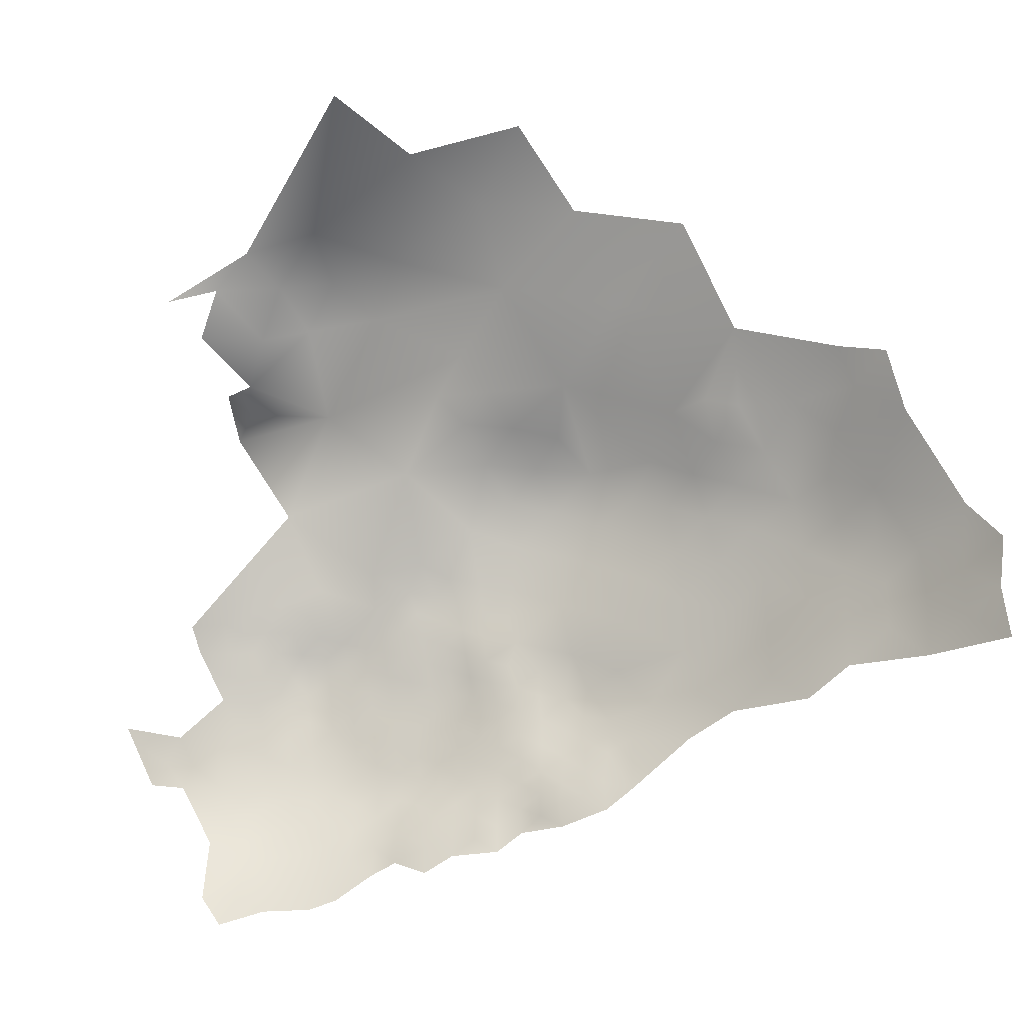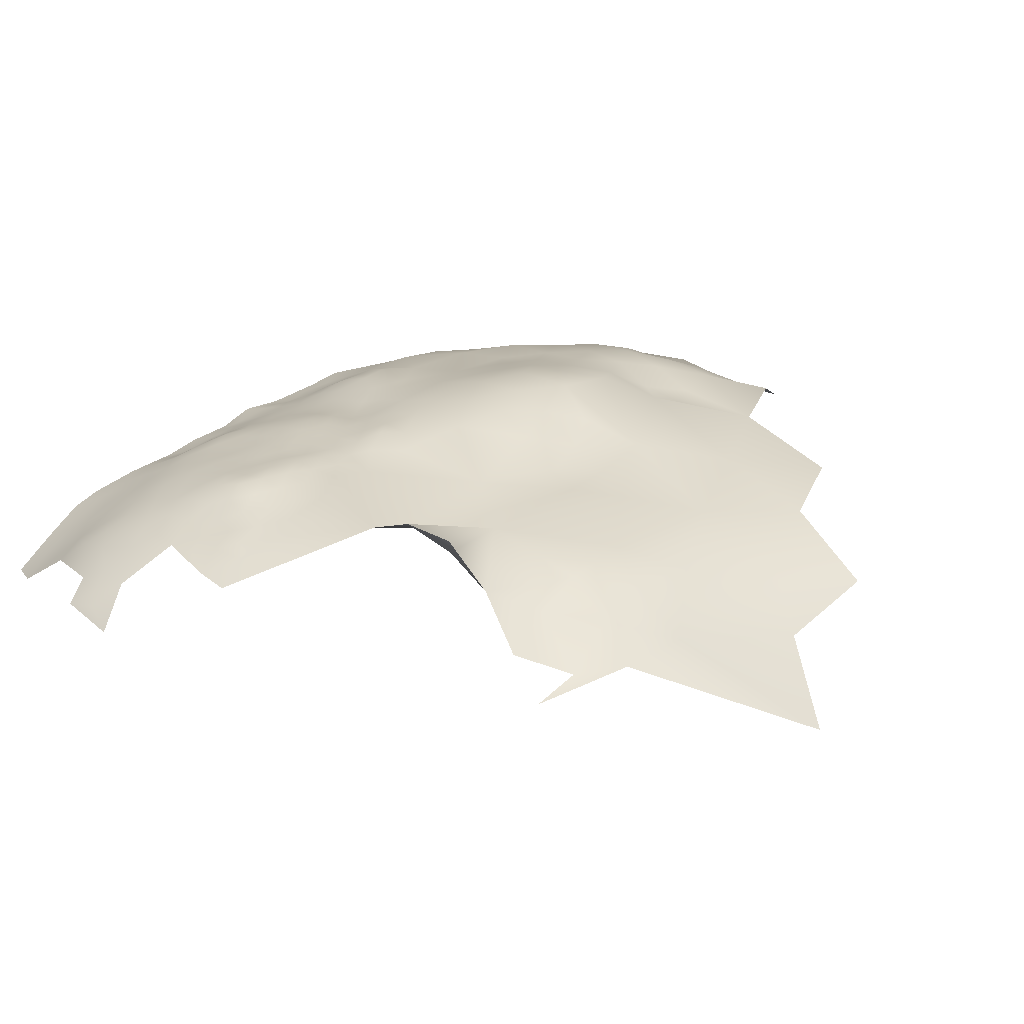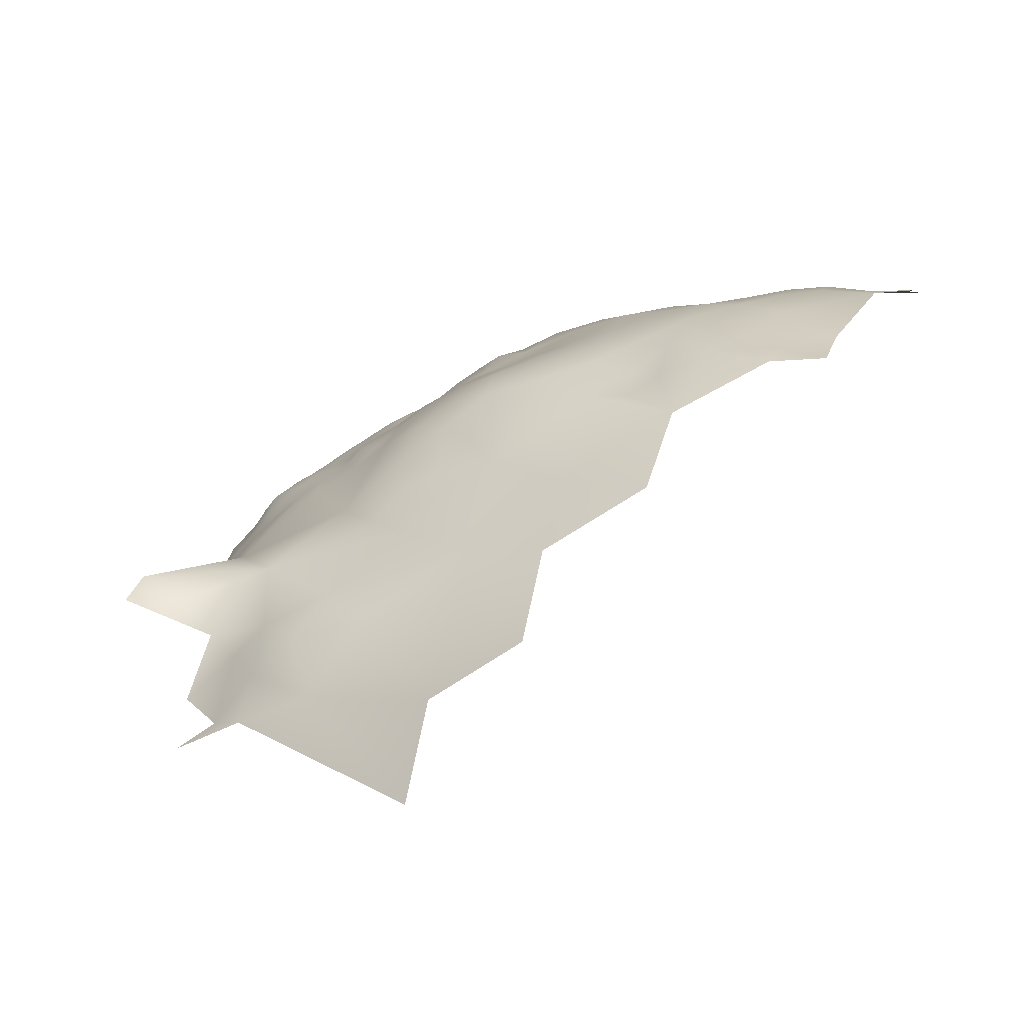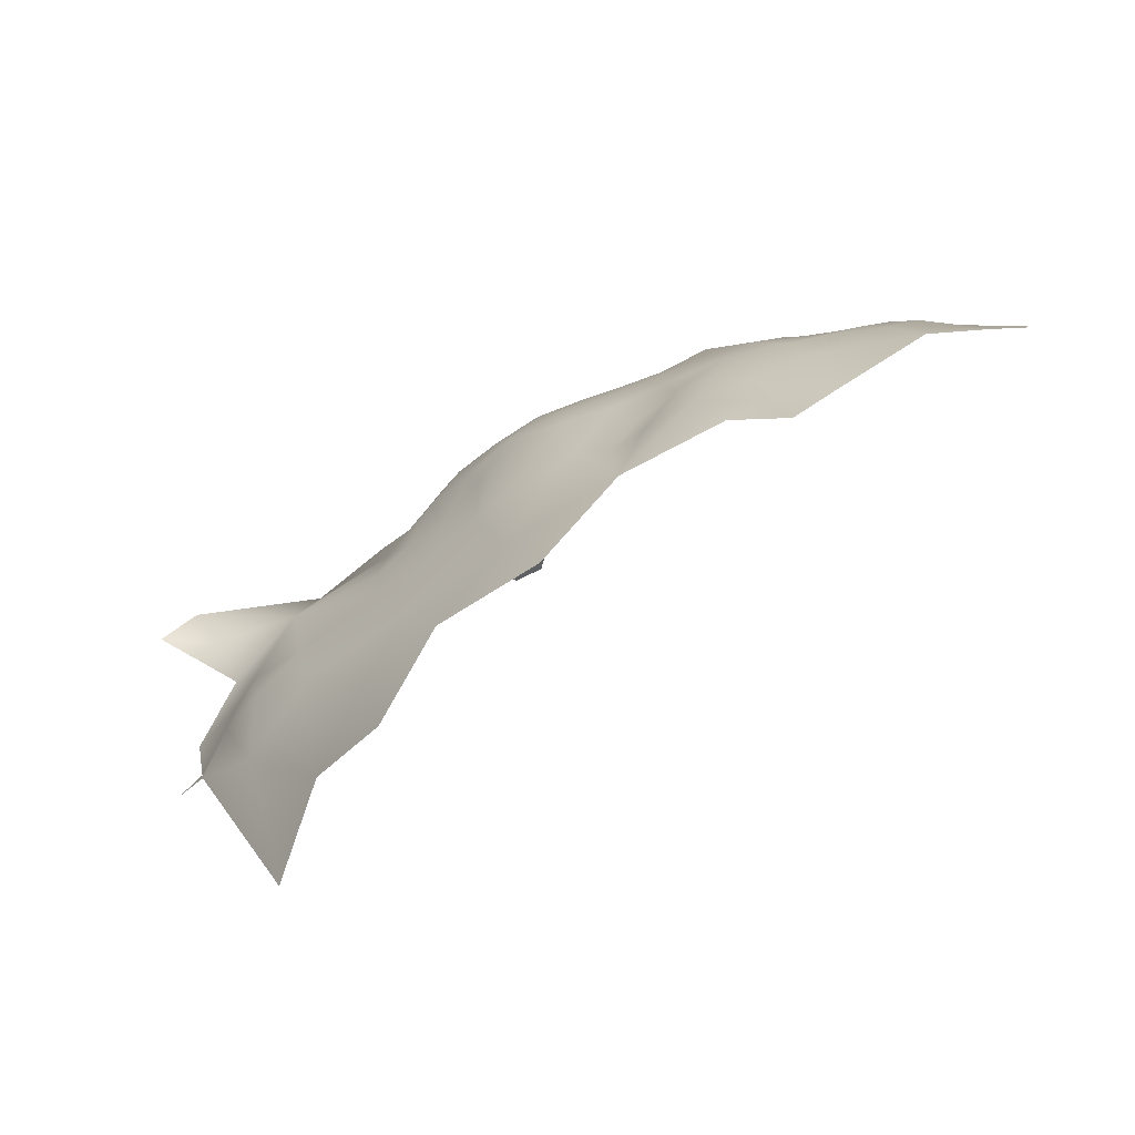
<metadata>
{"format":"obj","ext":"obj","renderer":"f3d","projection":"perspective","resolution":1024,"background":"white","views":[{"elev":-20.1,"azim":-136.0,"up":"+Y"},{"elev":-7.7,"azim":127.6,"up":"+Z"},{"elev":4.3,"azim":-166.7,"up":"+Z"},{"elev":7.3,"azim":-140.5,"up":"+Z"}]}
</metadata>
<code>
v -188.7 1031 454.5
v -188.5 1034 453.4
v -190.9 1034 455.4
v -190.6 1036 454.1
v -192.9 1036 456.8
v -193.3 1032 457.2
v -191 1030 456.3
v -193.3 1029 458.1
v -191 1027 457.1
v -193.3 1026 458.9
v -191 1024 458
v -193.4 1023 459.8
v -188.7 1022 457.1
v -188.7 1025 456.3
v -191.1 1020 458.8
v -188.8 1018 457.5
v -186.4 1020 455.8
v -186.3 1023 455.5
v -186.4 1016 456.1
v -184 1021 454.2
v -184 1018 454.6
v -191.2 1017 459.1
v -193.8 1019 460.4
v -188.8 1015 457.9
v -191.3 1014 459.4
v -189 1012 458.4
v -186.5 1013 456.7
v -184.1 1014 454.9
v -186.3 1026 454.6
v -188.6 1028 455.4
v -193.7 1015 460.4
v -196.2 1017 461.6
v -196.5 1020 461.5
v -191.4 1010 459.3
v -186.3 1029 453.7
v -195.7 1028 459.7
v -195.8 1025 460.5
v -181.8 1012 453.6
v -181.7 1015 453.5
v -184.2 1011 455.3
v -181.8 1009 453.4
v -179.3 1011 451.8
v -179.6 1014 452
v -196.2 1013 461.6
v -193.8 1012 460.5
v -186.6 1009 456.8
v -183.9 1024 453.7
v -183.8 1027 453
v -181.7 1021 452.6
v -181.5 1024 452.1
v -179.2 1019 451.4
v -179.1 1022 451.1
v -179.2 1025 450.6
v -176.7 1020 449.6
v -176.5 1024 449.1
v -176.8 1017 449.7
v -174.5 1018 447.6
v -174.3 1021 447.4
v -174.7 1014 448
v -172.4 1015 445.9
v -172.3 1019 445.3
v -172.5 1012 446.1
v -170.2 1013 443.8
v -170.4 1017 443.7
v -168.2 1017 441
v -170 1020 442.6
v -177 1013 450.1
v -168.1 1012 441.3
v -170.3 1010 443.8
v -174.9 1010 448
v -172.2 1008 445.4
v -181.7 1018 453.1
v -179.3 1016 451.8
v -169.1 1007 442.2
v -165.7 1011 437.4
v -198.3 1027 461
v -198.2 1030 460.6
v -195.7 1031 459.1
v -196.3 1010 461.6
v -198.8 1015 462.9
v -198.8 1012 463
v -198.7 1018 462.7
v -163.5 1011 434
v -164.7 1014 435.3
v -163.5 1015 433.4
v -166.1 1018 436.2
v -166.3 1014 438.3
v -201.7 1029 463.1
v -200.9 1032 462.5
v -198.2 1033 460.4
v -198.5 1024 461.8
v -195.6 1034 458.4
v -184.2 1007 455
v -201.3 1017 464.1
v -201.3 1020 464.1
v -203.7 1019 465.8
v -203.8 1015 465.8
v -206.2 1017 467.8
v -208.4 1019 468.8
v -208.9 1015 468.6
v -206.4 1013 467.2
v -203.9 1012 465.4
v -201.3 1014 464.2
v -198.8 1021 462.4
v -172.1 1022 444.2
v -181.5 1028 451.7
v -174.2 1024 446.3
v -177.1 1027 449.1
v -203.5 1022 465.5
v -206.1 1021 467.6
v -181.8 1005 452.9
v -184.3 1003 454.5
v -181.7 1001 452.3
v -179.3 1003 450.8
v -179.3 1007 451.2
v -193.8 1008 460
v -201.3 1010 464.2
v -203.9 1009 465.3
v -201.4 1007 464.3
v -198.9 1008 462.6
v -201.3 1023 463.7
v -187.3 1005 456.1
v -200.7 1026 462.9
v -176.9 1006 449.1
v -176.8 1002 448.4
v -179.1 999.5 450.2
v -176.5 998.4 447.5
v -174 998.3 445
v -174.1 1002 445.9
v -174.2 994.6 444.7
v -171.9 996.6 442
v -172.1 1000 443.2
v -178.3 994.9 449
v -169.4 996.1 438.5
v -171.1 992.7 440
v -170.5 999.8 440.9
v -171.3 1004 443.3
v -168.2 1004 440.3
v -179.3 1028 449.8
v -179.4 1031 448.4
v -181.7 1030 450.7
v -177.1 1029 447.5
v -175 1029 445
v -175.3 1026 447
v -172.8 1029 442.4
v -173.3 1026 444
v -174.7 1032 443.1
v -172.4 1032 441
v -171.3 1033 438.7
v -170.6 1029 440.1
v -168.6 1029 437
v -171.1 1026 441.7
v -169.4 1026 439.5
v -169 1032 435
v -174.5 1035 441.3
v -177 1035 444
v -176.9 1032 445.7
v -179 1034 446.5
v -181.7 1033 449.1
v -184.2 1032 451.3
v -184.1 1030 452.5
v -196 1022 461.1
v -196.4 1006 461.2
v -199 1005 462.4
v -196.4 1003 460.9
v -193.8 1005 459.5
v -193.8 1001 459.5
v -191.1 999 457.2
v -190.9 1002 457.4
v -191.2 1007 458.3
v -199.3 1001 462.1
v -180.8 1037 447
v -180.8 996.1 451.3
v -169 1023 440.9
v -177.1 1009 449.9
v -186.5 1032 453.2
v -186.4 1034 451.9
v -174.2 1006 446.8
v -206.6 1010 466.5
v -184.3 999.1 454.1
v -187.1 1001 455.7
v -189.2 1008 457.9
v -209.2 1011 468.1
v -209 1022 469.3
v -162.8 1018 430.1
v -206.4 1007 466.2
v -204 1006 465.3
v -201.3 1004 464.6
v -209 1008 467.9
v -206.7 1004 466.5
v -211.8 1006 469.3
v -211.4 1010 469.2
v -198.4 1037 459.5
v -203.7 1025 465.4
v -195.3 1038 456.9
v -211.6 1014 469.8
v -211.6 1018 470.2
v -214.7 1015 471.3
v -214.4 1009 471.2
v -183.1 1039 448.2
v -184.2 1036 450.1
v -187.2 1039 450.7
v -216.8 1020 472.5
v -192.9 1040 454
v -201.9 1036 462.3
v -227.9 1047 468.8
v -228.3 1054 464.4
v -233 1050 467.2
v -233 1045 471.3
v -223 1044 469.3
v -227.9 1042 471.3
v -233.3 1040 473.6
v -228.2 1036 472.9
v -233.5 1033 475.2
v -228.2 1030 474.8
v -223.1 1038 470.9
v -222.9 1032 471.8
v -222 1026 473.2
v -228.3 1023 475.1
v -223.4 1020 474.4
v -218.3 1035 469.8
v -218.3 1041 469
v -213.2 1038 467.7
v -233.5 1027 475.8
v -239 1023 476.5
v -233.5 1021 476.2
v -239.2 1017 476.2
v -244.6 1020 477.5
v -244.7 1026 477.3
v -250.1 1024 478.4
v -250.2 1030 478
v -249.7 1035 477.2
v -255.3 1033 478.1
v -255.6 1026 478.7
v -244.9 1033 476.8
v -245 1039 476.1
v -239.4 1030 476.3
v -239.4 1036 476.1
v -255.7 1019 478
v -228 1017 475.3
v -222 1014 473.7
v -261.6 1023 477.9
v -233.6 1055 464.6
v -261.5 1029 478
v -267.3 1031 478
v -266.4 1025 478
v -239.6 1042 474.4
v -251.3 1041 475.1
v -237.7 1049 470.9
v -237.2 1054 466.8
v -243.2 1053 470
v -242.3 1047 472.9
v -258.8 1048 471.8
v -252.4 1053 470.4
v -213.3 1043 466.8
v -214 1050 464.4
v -218.4 1046 467.6
v -208.4 1046 463.5
v -208.5 1051 460
v -208.2 1040 465.2
v -203.2 1042 461.7
v -198.7 1044 457.4
v -203.9 1047 459.9
v -208.9 1055 455.1
v -208.4 1059 451
v -203.1 1052 455.9
v -203.5 1056 451.6
v -206.6 1064 447.6
v -212.9 1054 459.4
v -245.1 1044 474
v -207.3 1034 465.8
v -214.4 1031 468.7
v -213.4 1024 469.9
v -208 1027 467
v -201.7 1059 448.3
v -251.5 1058 468.8
v -258.3 1055 469.2
v -248 1049 472.5
v -222.5 1050 466.8
v -262.7 1037 477.5
v -267.4 1019 478
v -185.5 1067 431.5
v -180.7 1063 433.7
v -176.1 1061 437.9
v -170.4 1066 438.3
v -170.3 1060 440.7
v -190 1068 435.8
v -195.4 1073 434.9
v -198.6 1077 428.6
v -190 1073 430.4
v -189.5 1076 425
v -198.3 1069 440.1
v -204.5 1075 437.6
v -184.8 1072 424
v -179.4 1071 420.5
v -179.4 1068 426.1
v -215.9 1070 446.2
v -227.1 1086 437.3
v -179.5 1047 442.2
v -187.2 1059 442
v -240.3 1062 462.6
v -239.3 1074 454.3
v -215.3 1083 429.8
v -227.5 1077 446.9
v -195 1051 449.1
v -227.8 1067 454.6
v -217.1 1059 455.9
v -217.9 1079 439.7
v -213.7 1087 418.3
f 12 37 162
f 37 91 162
f 18 29 14
f 139 141 106
f 13 18 14
f 118 179 186
f 159 160 141
f 10 12 11
f 141 160 161
f 45 44 79
f 177 201 202
f 52 53 50
f 2 4 3
f 10 37 12
f 37 10 36
f 143 157 142
f 76 37 36
f 76 91 37
f 7 3 6
f 7 1 3
f 44 31 32
f 80 94 103
f 80 103 81
f 78 36 8
f 47 29 18
f 38 39 28
f 53 55 108
f 103 117 81
f 117 102 118
f 117 118 119
f 108 139 53
f 30 14 29
f 26 24 25
f 140 159 141
f 140 141 139
f 20 47 18
f 9 10 11
f 1 2 3
f 104 121 95
f 77 36 78
f 77 76 36
f 147 148 155
f 144 142 108
f 48 29 47
f 188 119 187
f 40 27 46
f 82 80 32
f 82 32 33
f 22 25 24
f 104 82 33
f 17 21 20
f 144 143 142
f 52 55 53
f 90 92 193
f 39 72 21
f 147 145 148
f 16 22 24
f 106 161 48
f 106 141 161
f 10 8 36
f 73 51 72
f 73 72 39
f 82 104 95
f 6 8 7
f 40 28 27
f 16 13 15
f 49 52 50
f 19 21 17
f 9 7 8
f 9 8 10
f 9 14 30
f 9 11 14
f 97 103 94
f 152 174 153
f 40 38 28
f 157 156 158
f 17 13 16
f 23 33 32
f 22 31 25
f 15 22 16
f 51 52 49
f 51 49 72
f 104 162 91
f 104 33 162
f 187 186 190
f 13 14 11
f 82 94 80
f 143 145 147
f 15 23 22
f 78 8 6
f 78 6 92
f 187 119 118
f 187 118 186
f 179 118 102
f 2 176 177
f 2 1 176
f 150 148 145
f 142 139 108
f 142 140 139
f 23 31 22
f 23 32 31
f 17 20 18
f 17 18 13
f 60 64 61
f 198 196 197
f 166 116 163
f 27 24 26
f 100 98 99
f 42 43 38
f 109 95 121
f 109 96 95
f 48 50 106
f 48 47 50
f 43 73 39
f 43 39 38
f 45 31 44
f 176 160 177
f 53 106 50
f 53 139 106
f 155 156 147
f 56 67 59
f 35 48 161
f 176 35 161
f 176 161 160
f 1 35 176
f 95 94 82
f 59 57 56
f 147 157 143
f 147 156 157
f 189 183 192
f 201 177 160
f 34 26 25
f 166 165 167
f 165 164 171
f 165 163 164
f 165 166 163
f 60 57 59
f 60 61 57
f 79 44 81
f 16 19 17
f 16 24 19
f 52 51 54
f 52 54 55
f 170 116 166
f 65 66 64
f 102 117 103
f 41 42 38
f 58 55 54
f 191 189 192
f 114 115 111
f 121 104 91
f 96 94 95
f 96 97 94
f 175 115 124
f 80 81 44
f 80 44 32
f 93 40 46
f 90 193 205
f 90 205 89
f 47 20 49
f 47 49 50
f 58 105 107
f 41 40 93
f 41 38 40
f 30 7 9
f 63 64 60
f 63 60 62
f 71 62 70
f 35 30 29
f 35 29 48
f 123 121 91
f 123 91 76
f 117 119 120
f 27 28 19
f 27 19 24
f 62 60 59
f 42 115 175
f 114 113 126
f 114 124 115
f 51 73 56
f 51 56 54
f 164 163 120
f 57 54 56
f 57 58 54
f 113 114 111
f 149 148 150
f 179 189 186
f 179 183 189
f 179 101 183
f 179 102 101
f 170 182 34
f 154 149 151
f 97 96 98
f 150 152 153
f 116 170 34
f 116 34 45
f 90 78 92
f 90 77 78
f 79 120 163
f 140 142 157
f 1 7 30
f 1 30 35
f 68 63 69
f 152 145 146
f 152 150 145
f 122 112 93
f 45 34 25
f 45 25 31
f 41 115 42
f 41 111 115
f 93 111 41
f 93 112 111
f 158 140 157
f 125 114 126
f 151 149 150
f 151 150 153
f 125 124 114
f 110 99 98
f 113 111 112
f 88 123 76
f 88 76 77
f 182 26 34
f 97 102 103
f 97 101 102
f 15 13 11
f 15 11 12
f 116 79 163
f 116 45 79
f 181 112 122
f 138 74 137
f 20 72 49
f 20 21 72
f 146 145 143
f 46 26 182
f 46 27 26
f 201 160 159
f 5 92 6
f 127 125 126
f 188 171 164
f 28 39 21
f 28 21 19
f 146 144 107
f 146 143 144
f 144 108 55
f 58 61 105
f 58 57 61
f 101 98 100
f 101 97 98
f 197 196 100
f 197 100 99
f 100 183 101
f 86 87 84
f 5 6 3
f 146 107 105
f 168 169 167
f 67 175 70
f 199 191 192
f 2 177 202
f 194 109 121
f 183 100 196
f 131 136 132
f 42 67 43
f 42 175 67
f 69 62 71
f 69 63 62
f 81 117 120
f 81 120 79
f 132 129 128
f 180 112 181
f 180 113 112
f 194 121 123
f 89 88 77
f 89 77 90
f 110 96 109
f 110 98 96
f 107 55 58
f 107 144 55
f 66 61 64
f 75 84 87
f 75 83 84
f 184 99 110
f 5 3 4
f 158 159 140
f 59 67 70
f 59 70 62
f 164 119 188
f 164 120 119
f 131 134 136
f 131 135 134
f 73 43 67
f 73 67 56
f 66 105 61
f 204 5 4
f 204 195 5
f 178 71 70
f 131 128 130
f 131 132 128
f 83 85 84
f 200 202 201
f 166 167 169
f 192 183 196
f 92 5 195
f 137 129 132
f 168 181 169
f 75 87 68
f 172 159 158
f 23 162 33
f 136 137 132
f 138 137 136
f 190 186 189
f 105 152 146
f 201 172 200
f 201 159 172
f 124 70 175
f 124 178 70
f 122 169 181
f 170 166 169
f 23 15 12
f 23 12 162
f 203 198 197
f 63 65 64
f 105 66 174
f 105 174 152
f 193 92 195
f 178 124 125
f 178 125 129
f 126 173 133
f 126 133 127
f 122 93 46
f 122 46 182
f 127 128 129
f 127 129 125
f 202 4 2
f 71 74 69
f 86 65 87
f 86 84 85
f 68 69 74
f 68 65 63
f 68 87 65
f 127 130 128
f 137 178 129
f 110 109 194
f 222 257 210
f 113 173 126
f 113 180 173
f 170 122 182
f 170 169 122
f 137 74 71
f 137 71 178
f 88 194 123
f 190 188 187
f 135 131 130
f 149 155 148
f 210 279 206
f 260 255 223
f 220 219 240
f 133 130 127
f 211 210 206
f 215 213 214
f 255 257 222
f 236 238 247
f 209 212 211
f 209 211 206
f 210 216 222
f 210 211 216
f 248 232 236
f 248 236 270
f 190 189 191
f 207 206 279
f 208 243 250
f 172 158 156
f 247 270 236
f 221 222 216
f 223 255 222
f 226 224 225
f 167 165 171
f 230 231 234
f 235 229 237
f 234 231 233
f 184 197 99
f 265 267 275
f 265 275 268
f 199 192 196
f 246 242 244
f 211 213 216
f 274 273 184
f 274 272 273
f 274 110 194
f 274 184 110
f 249 251 252
f 281 242 246
f 236 232 235
f 232 233 231
f 232 231 235
f 204 4 202
f 217 213 215
f 65 174 66
f 264 267 265
f 264 266 267
f 255 260 258
f 219 224 226
f 208 207 243
f 208 206 207
f 278 270 252
f 217 221 216
f 217 216 213
f 250 251 249
f 279 210 257
f 263 259 258
f 225 237 229
f 288 292 287
f 229 235 231
f 229 231 230
f 244 245 246
f 251 278 252
f 223 222 221
f 256 255 258
f 209 206 208
f 266 259 263
f 266 264 259
f 257 255 256
f 240 219 226
f 228 229 230
f 254 276 277
f 208 250 249
f 208 249 209
f 223 271 260
f 238 236 235
f 238 235 237
f 277 253 254
f 212 213 211
f 220 218 219
f 261 263 258
f 261 258 260
f 247 252 270
f 261 262 263
f 274 271 272
f 215 218 217
f 151 153 174
f 237 225 224
f 240 241 220
f 284 286 285
f 228 225 229
f 225 227 226
f 225 228 227
f 86 85 185
f 214 213 212
f 198 199 196
f 273 197 184
f 273 203 197
f 224 215 214
f 244 234 233
f 288 293 292
f 264 269 259
f 239 230 234
f 289 290 291
f 259 269 256
f 259 256 258
f 219 218 215
f 219 215 224
f 75 68 74
f 237 214 238
f 237 224 214
f 86 174 65
f 223 221 272
f 223 272 271
f 288 287 290
f 244 280 245
f 289 288 290
f 138 136 134
f 261 205 193
f 234 244 242
f 234 242 239
f 83 185 85
f 138 75 74
f 294 291 290
f 241 203 220
f 241 198 203
f 262 261 193
f 262 193 195
f 238 212 247
f 238 214 212
f 249 252 247
f 209 247 212
f 209 249 247
f 233 280 244
f 271 89 205
f 274 194 88
f 290 287 282
f 266 263 262
f 262 195 204
f 271 274 88
f 271 88 89
f 260 271 205
f 260 205 261
f 248 270 278
f 296 282 283
f 241 199 198
f 248 233 232
f 218 220 203
f 307 269 264
f 307 264 265
f 301 250 243
f 272 221 217
f 279 257 256
f 254 278 251
f 278 254 253
f 299 200 172
f 273 218 203
f 240 226 227
f 239 228 230
f 294 282 296
f 294 290 282
f 305 267 266
f 239 242 281
f 305 275 267
f 285 283 284
f 307 265 268
f 248 278 253
f 295 291 294
f 276 254 251
f 272 218 273
f 272 217 218
f 300 284 283
f 307 268 297
f 307 297 306
f 297 304 306
f 287 283 282
f 299 172 156
f 308 298 304
f 308 304 297
f 289 293 288
f 299 156 155
f 305 266 262
f 301 251 250
f 303 298 308
f 306 302 301
f 304 302 306
f 299 202 200
f 305 262 204
f 301 243 207
f 300 286 284
f 300 283 287
f 307 256 269
f 299 286 300
f 301 276 251
f 305 204 202
f 300 287 292
f 297 293 308
f 307 279 256
f 307 207 279
f 299 300 305
f 299 305 202
f 299 155 149
f 306 207 307
f 306 301 207
f 300 275 305
f 299 149 154
f 303 308 293
f 303 293 289
f 297 292 293
f 309 303 289
f 300 268 275
f 309 289 291
f 248 280 233
f 253 280 248
f 268 292 297
f 268 300 292

</code>
